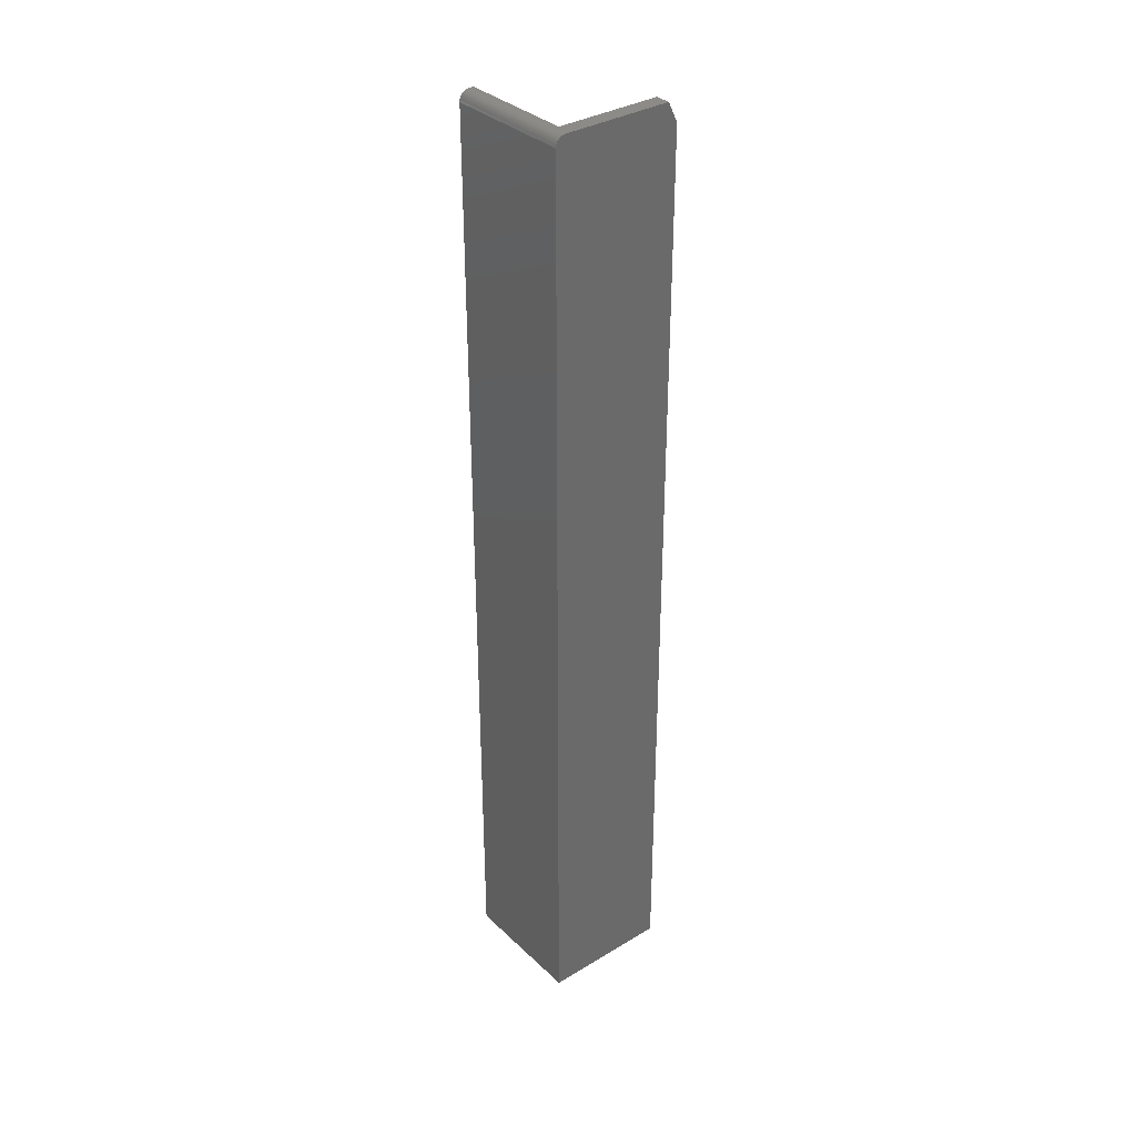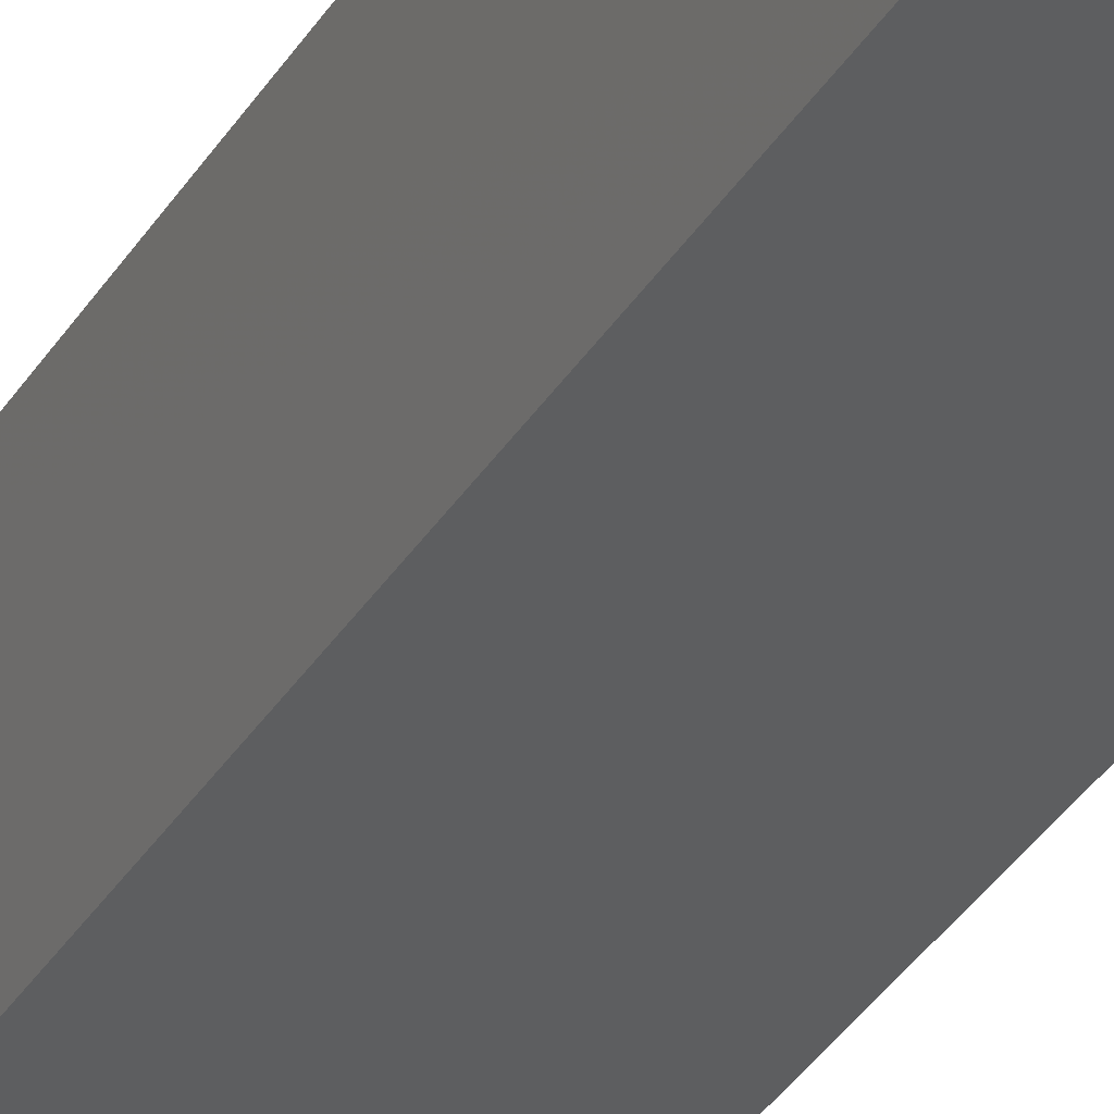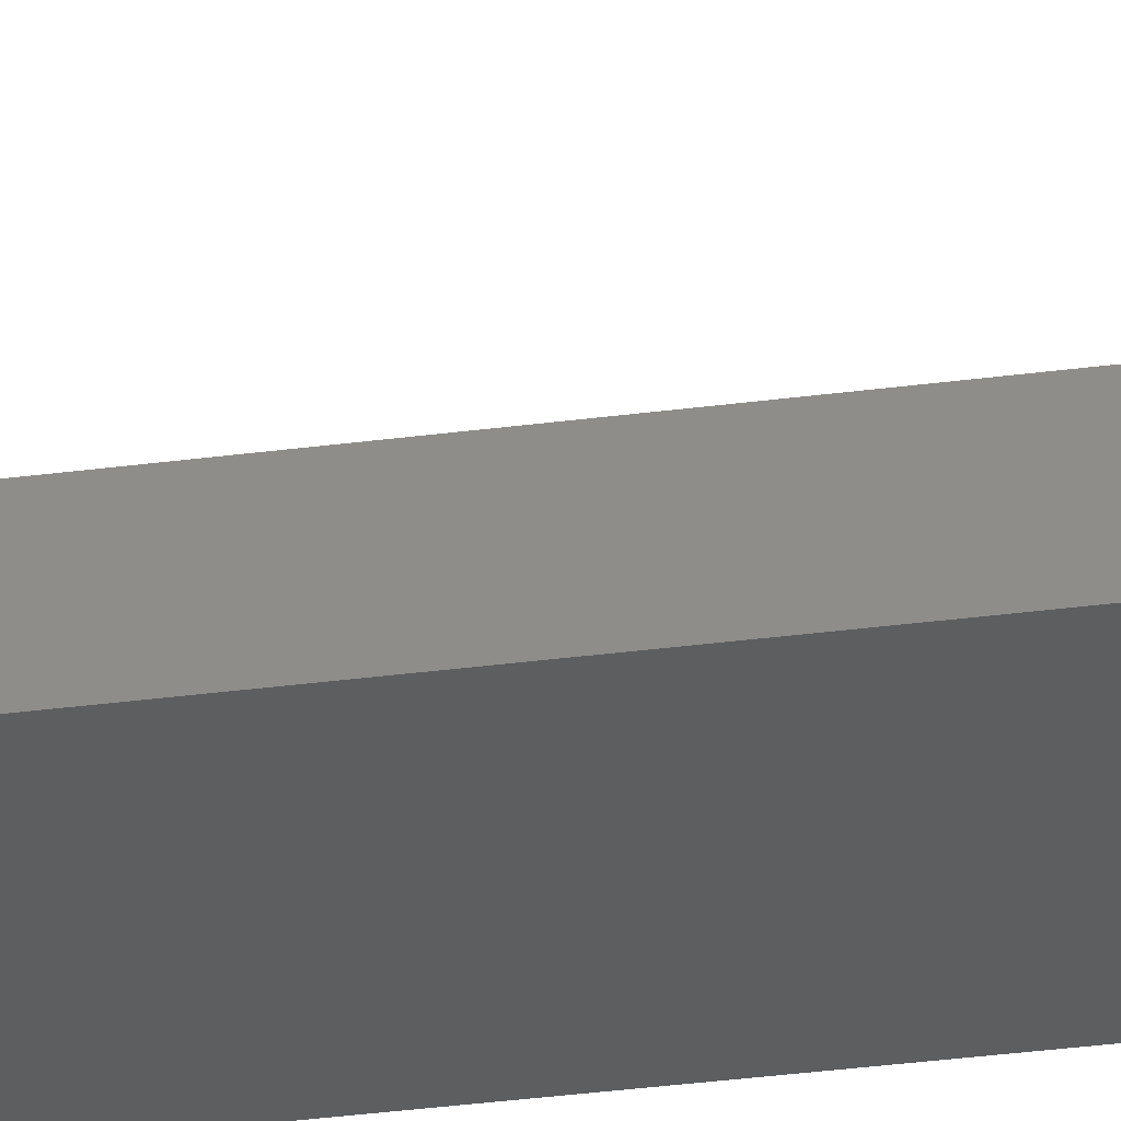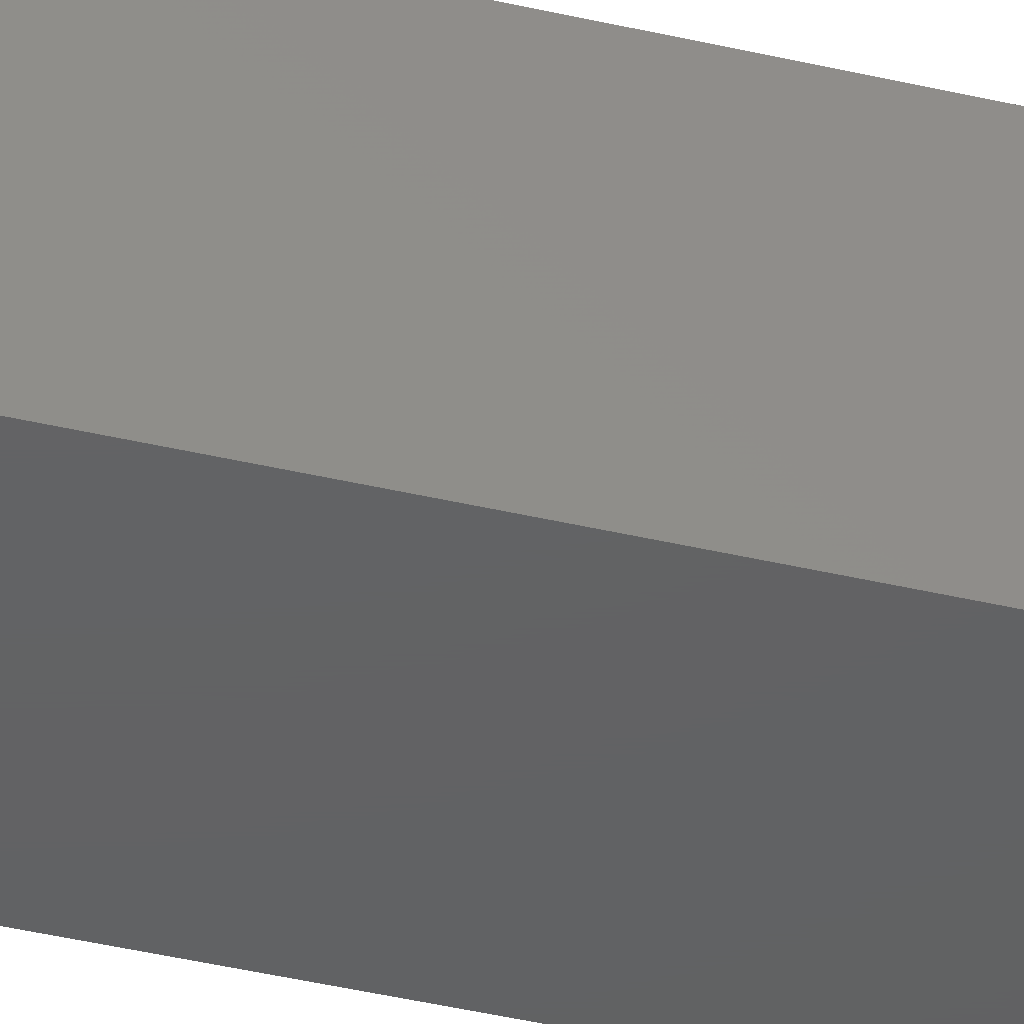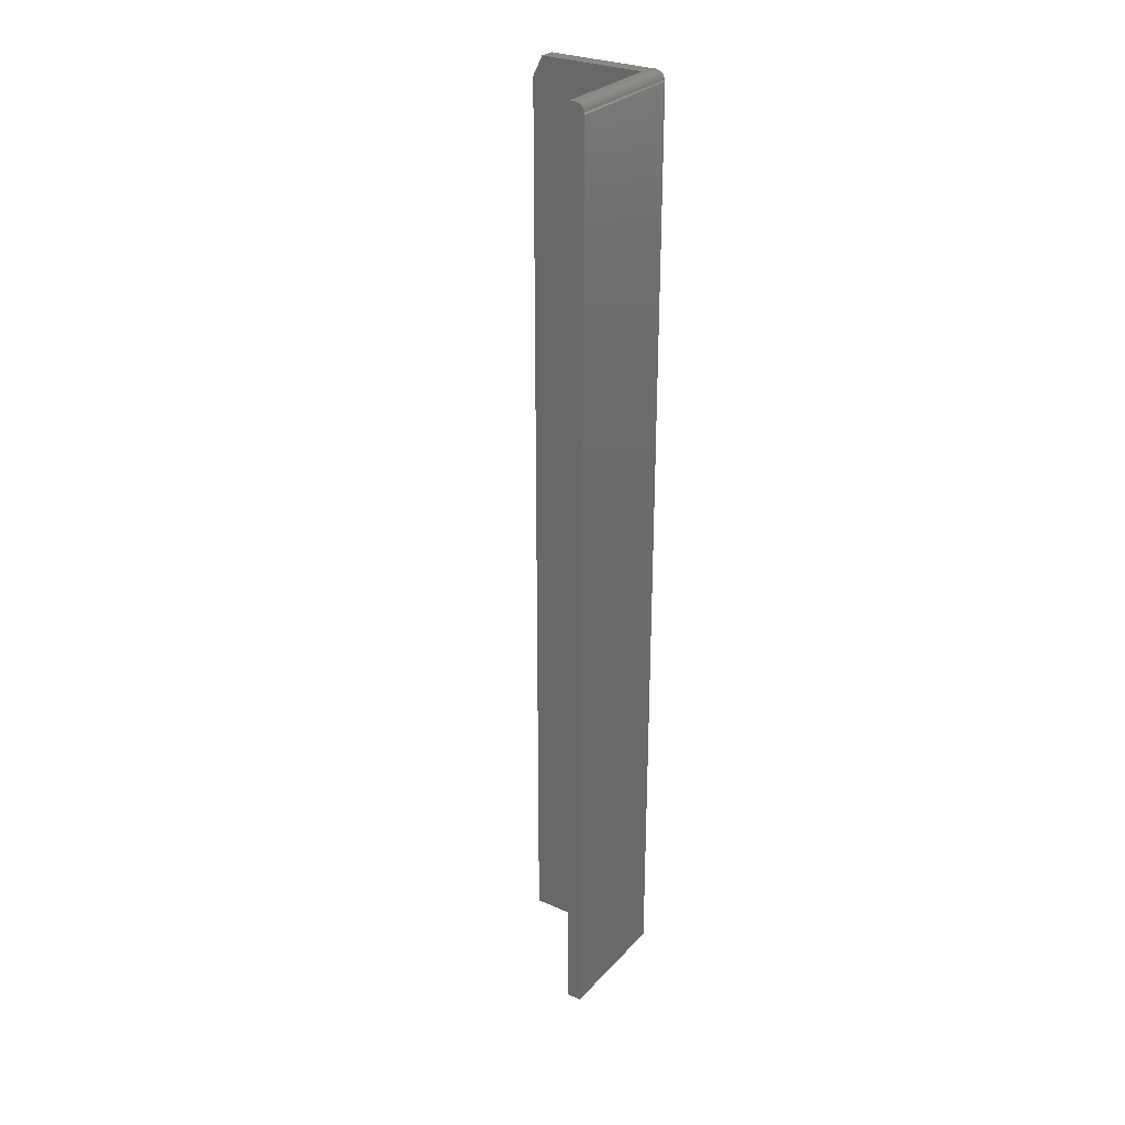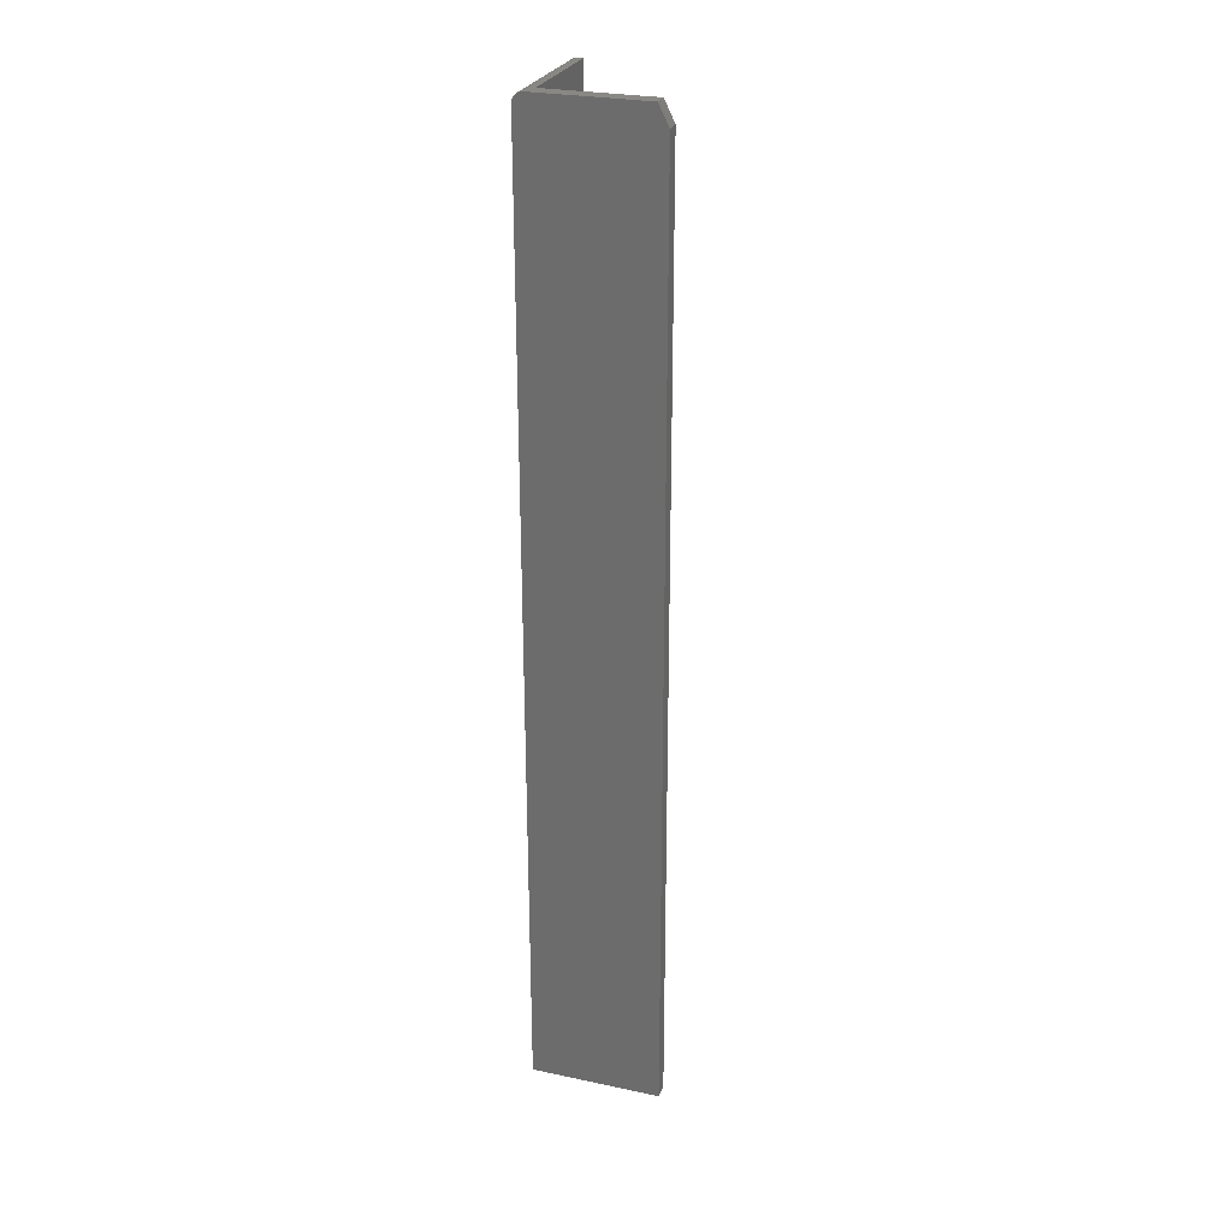
<metadata>
{"format":"stl","ext":"stl","renderer":"f3d","projection":"perspective","resolution":1024,"background":"white","views":[{"elev":34.5,"azim":-128.9,"up":"+Y"},{"elev":-33.8,"azim":-26.7,"up":"+Z"},{"elev":-34.8,"azim":100.0,"up":"+Z"},{"elev":-43.9,"azim":-105.3,"up":"+Z"},{"elev":28.4,"azim":123.5,"up":"+Y"},{"elev":26.8,"azim":-71.8,"up":"+Y"}]}
</metadata>
<code>
# stl→obj: 30 verts, 56 faces
v -0.1016 4.337e-19 -0.0625
v -0.1016 5.204e-18 0.02344
v -0.0898 5.857e-18 0.02344
v -0.0898 1.306e-18 -0.05855
v 7.201e-19 6.291e-18 -0.05855
v 4.784e-19 6.072e-18 -0.0625
v -0.1016 -0.007812 -0.07031
v -0.1016 -0.003472 -0.069
v -0.1016 -0.006288 -0.07016
v -0.1016 -0.004823 -0.06972
v -0.1016 -0.001317 -0.06684
v -0.1016 -0.0001501 -0.06402
v -0.1016 -0.0005947 -0.06549
v -0.1016 -0.01562 0.03125
v -0.1016 -0.002288 -0.06802
v -0.1016 -0.75 -0.07031
v -0.1016 -0.75 0.03125
v -0.0898 -0.01562 0.03125
v -0.0898 -0.75 0.03125
v -0.0898 -0.75 -0.05855
v 4.337e-19 -0.007812 -0.07031
v 3.583e-19 -0.006288 -0.07016
v 2.734e-19 -0.003472 -0.069
v 3.041e-19 -0.004823 -0.06972
v 2.857e-19 -0.001317 -0.06684
v 2.671e-19 -0.002288 -0.06802
v 4.235e-17 -0.75 -0.05855
v 4.163e-17 -0.75 -0.07031
v 3.283e-19 -0.0005947 -0.06549
v 3.934e-19 -0.0001501 -0.06402
f 1 2 3
f 1 3 4
f 1 4 5
f 1 5 6
f 7 8 9
f 8 10 9
f 11 2 1
f 11 1 12
f 11 12 13
f 14 2 11
f 14 11 15
f 14 15 8
f 14 8 7
f 14 7 16
f 14 16 17
f 18 14 19
f 19 14 17
f 19 20 18
f 18 20 4
f 18 4 3
f 18 3 14
f 14 3 2
f 21 22 23
f 23 22 24
f 25 23 26
f 27 28 21
f 27 21 23
f 27 23 25
f 27 25 29
f 27 29 30
f 27 30 6
f 27 6 5
f 7 21 16
f 16 21 28
f 1 6 12
f 12 6 30
f 12 30 13
f 13 30 29
f 13 29 11
f 11 29 25
f 11 25 15
f 15 25 26
f 15 26 8
f 8 26 23
f 8 23 10
f 10 23 24
f 10 24 9
f 9 24 22
f 9 22 7
f 7 22 21
f 19 17 20
f 20 17 16
f 20 16 27
f 27 16 28
f 5 4 27
f 27 4 20

</code>
